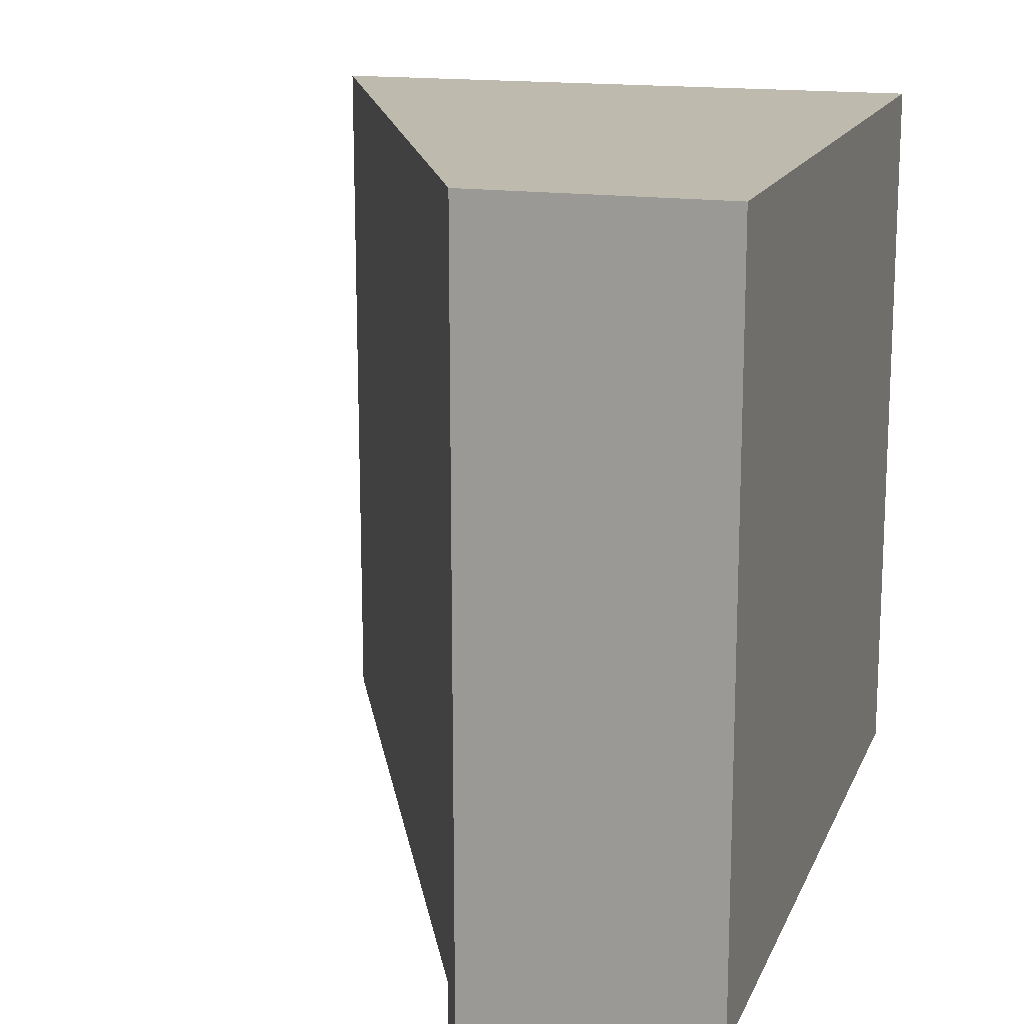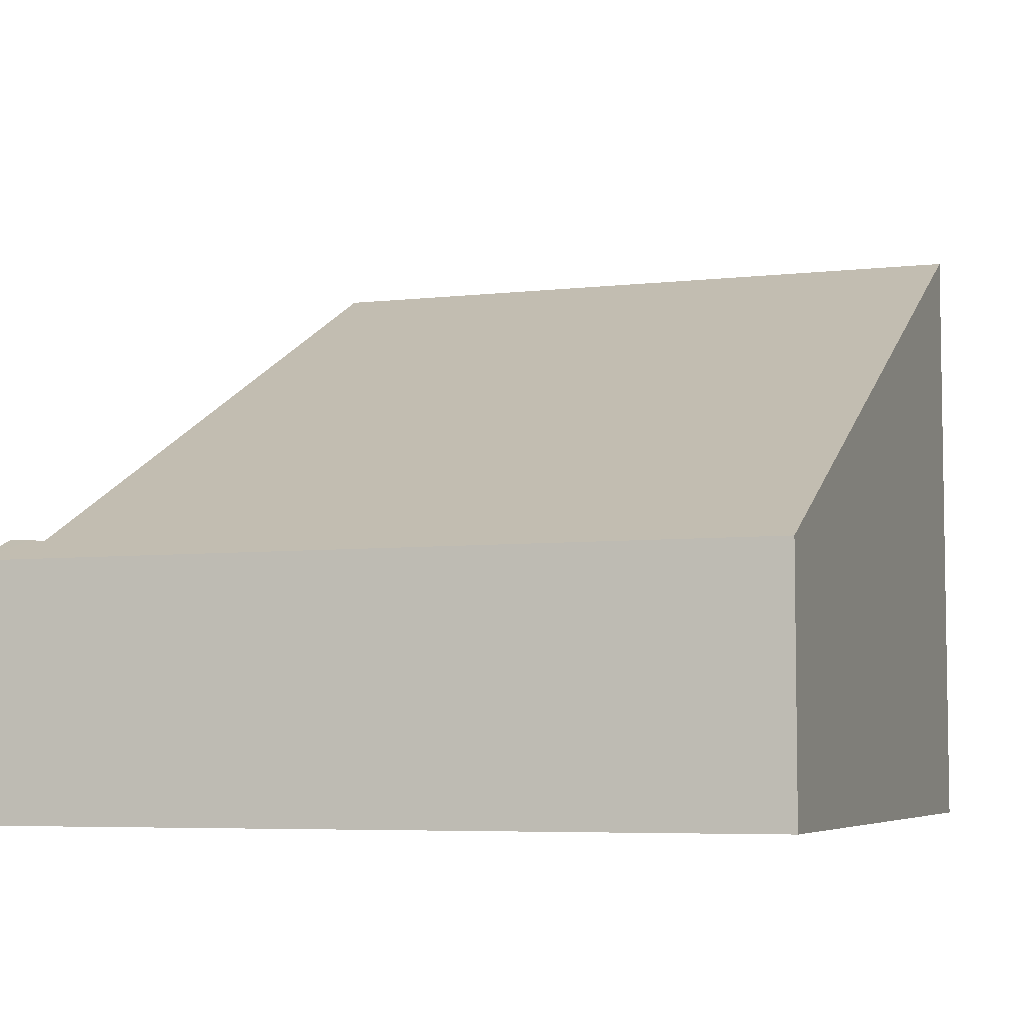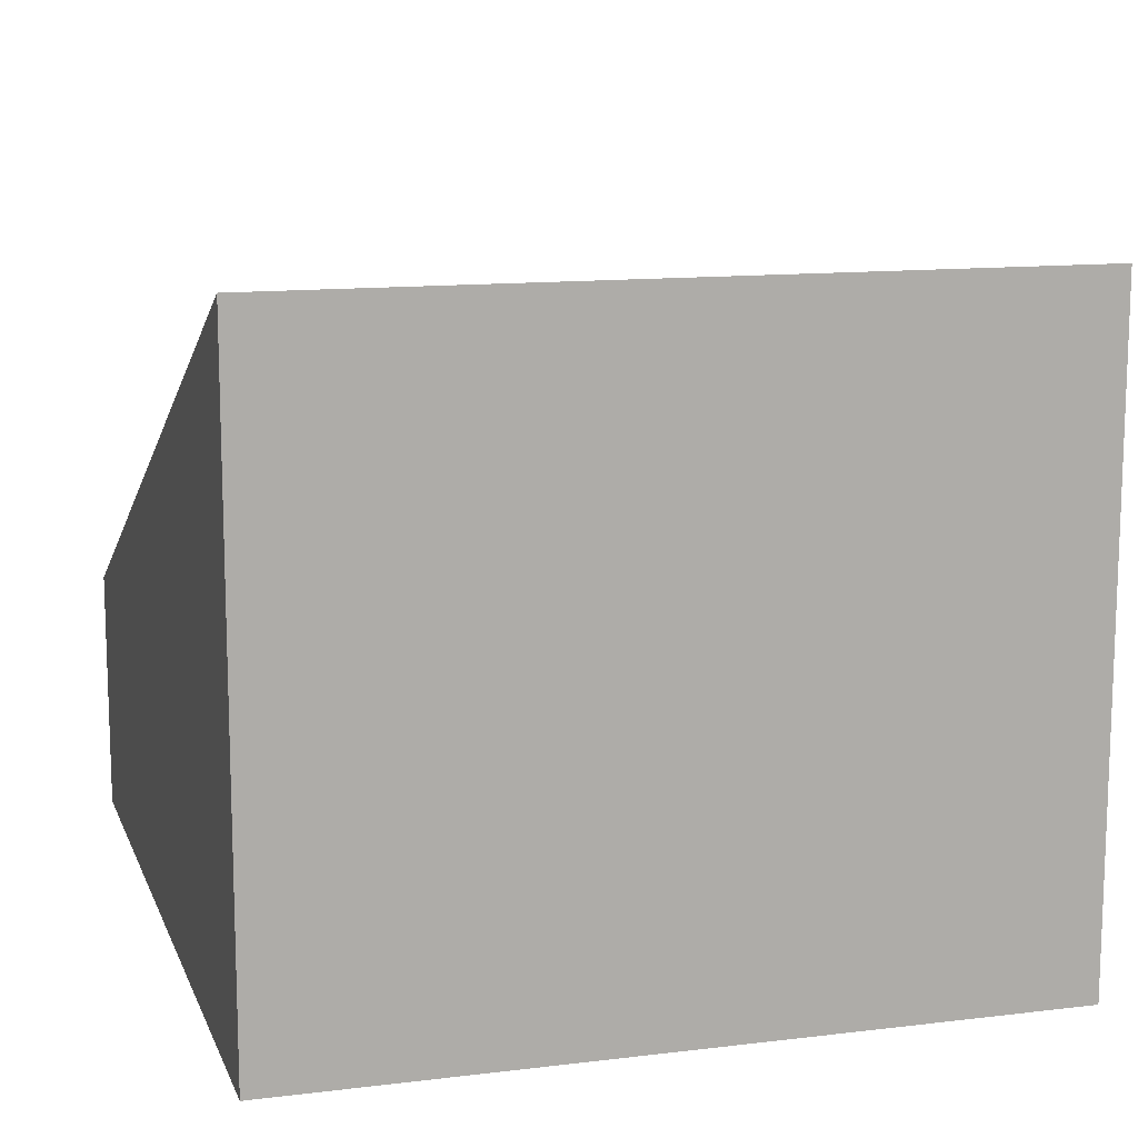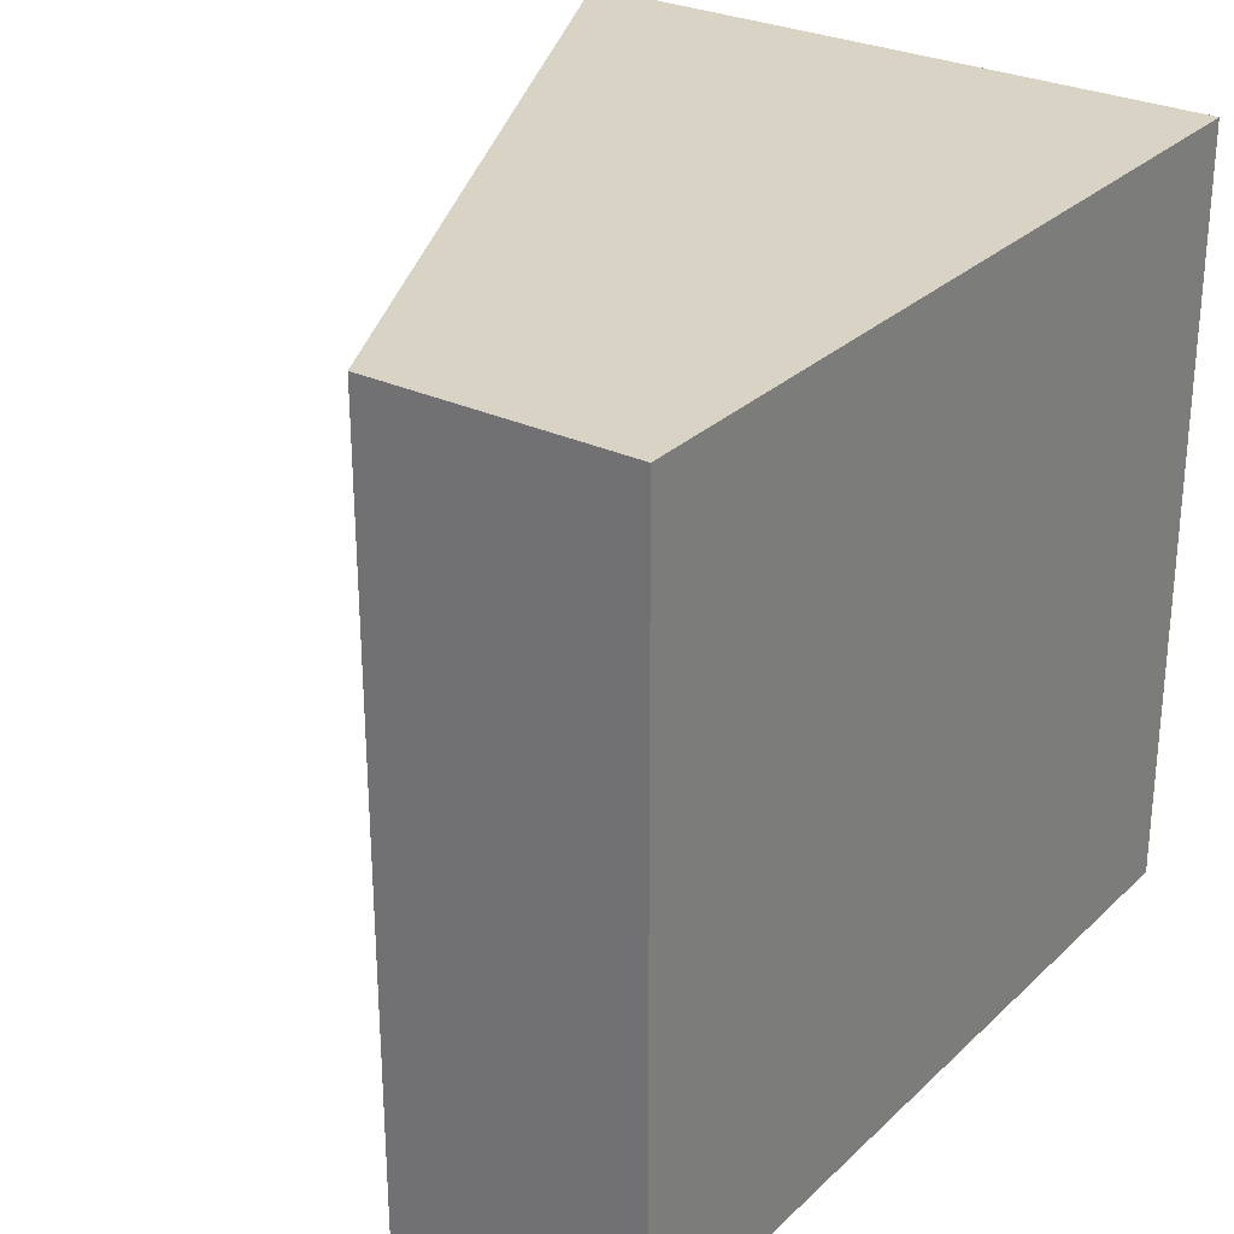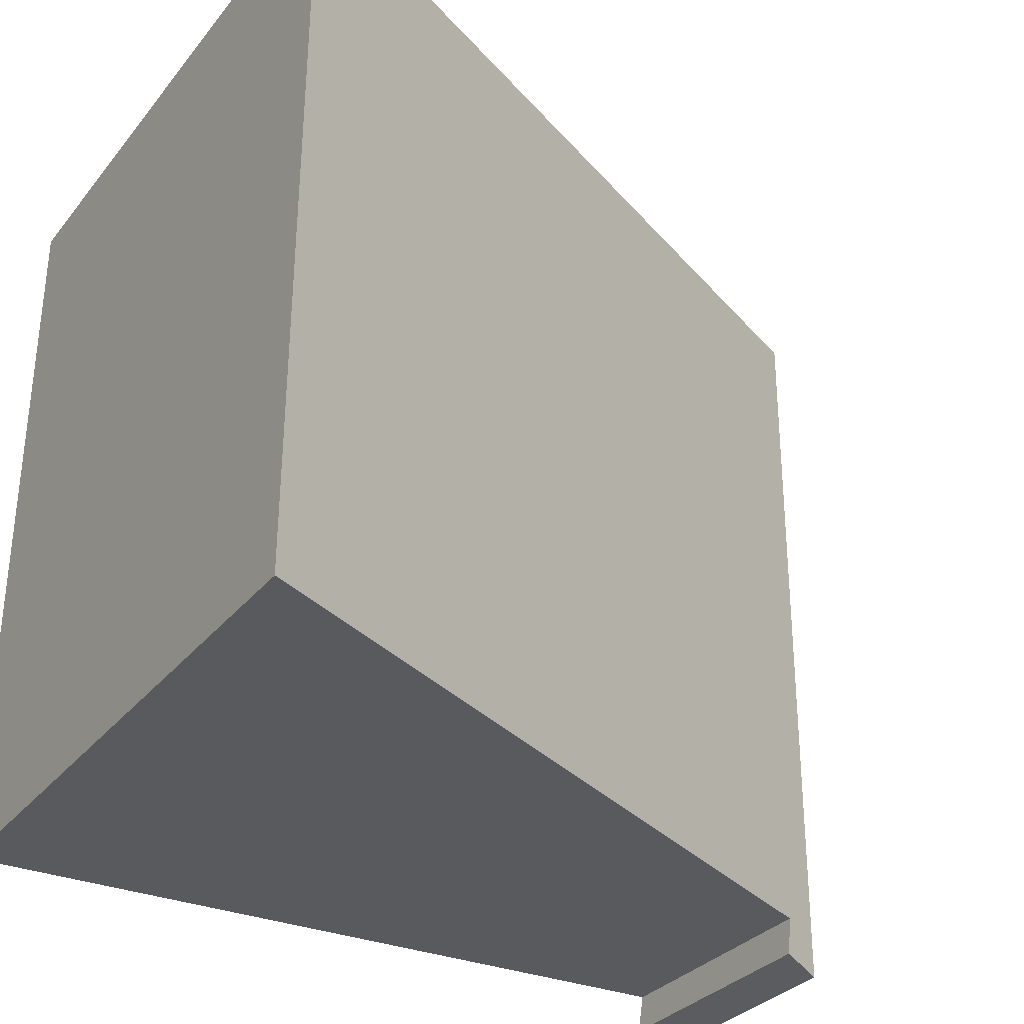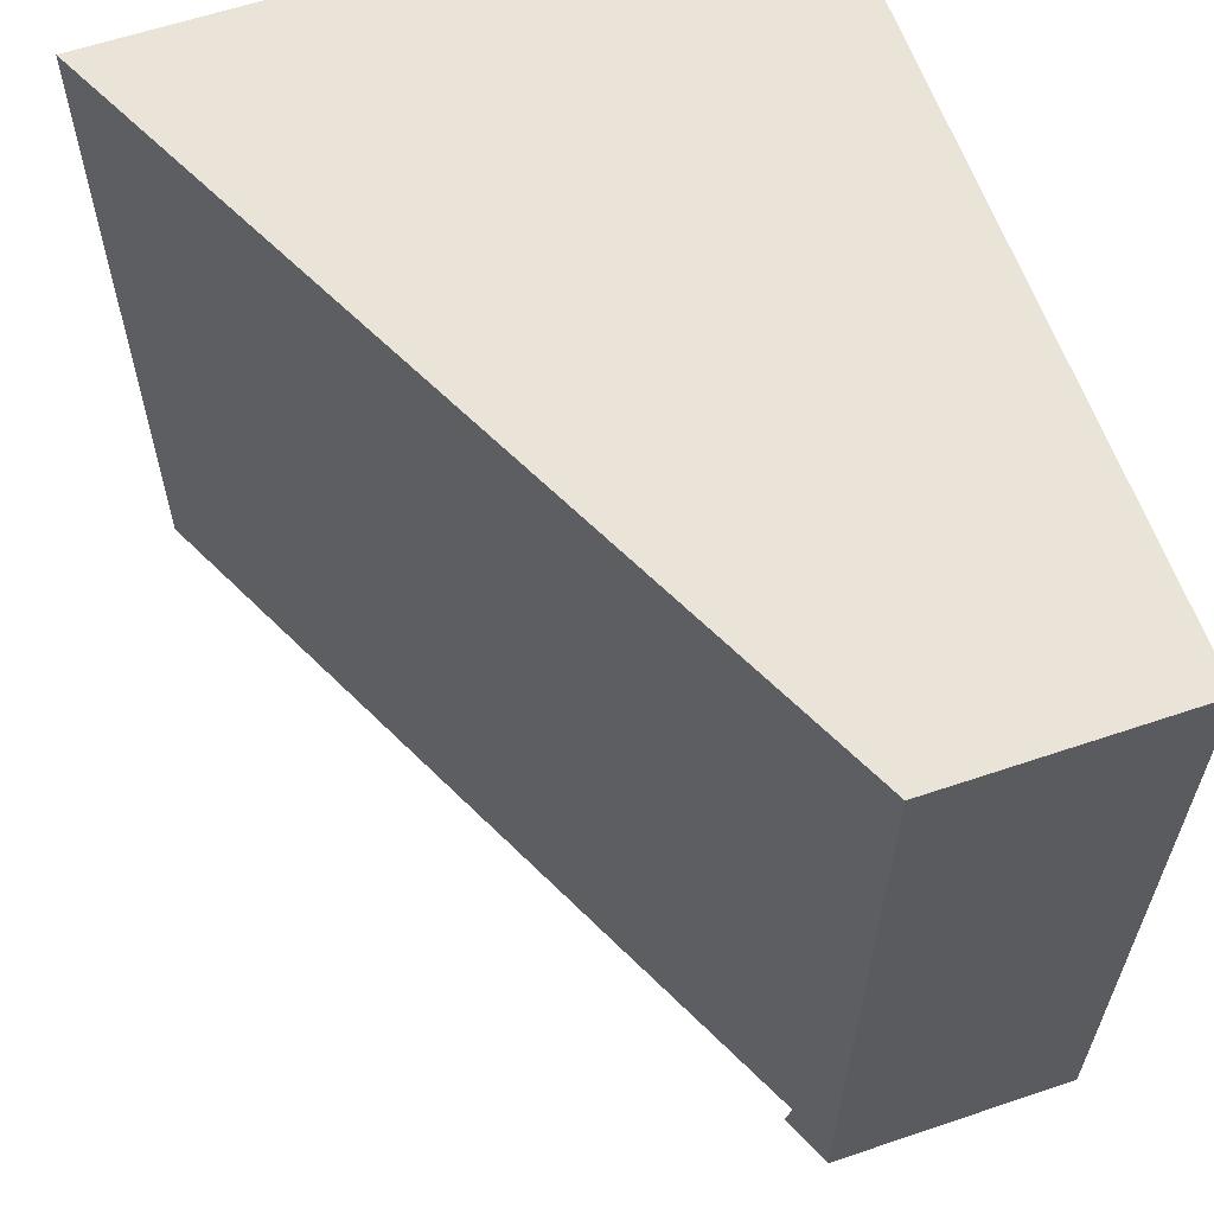
<metadata>
{"format":"obj","ext":"obj","renderer":"f3d","projection":"perspective","resolution":1024,"background":"white","views":[{"elev":15.9,"azim":-73.0,"up":"+Z"},{"elev":-5.8,"azim":-70.9,"up":"+Y"},{"elev":12.4,"azim":73.8,"up":"+Y"},{"elev":28.4,"azim":-54.6,"up":"+Z"},{"elev":-31.4,"azim":148.3,"up":"+Z"},{"elev":61.1,"azim":-109.0,"up":"+Z"}]}
</metadata>
<code>
v  6.365 4.924 -5.763
v  0.357 2.066 -5.672
v  6.329 4.916 -0.025
v  0.019 1.905 -5.802
v  0 1.905 1.166e-16
v  0.377 2.076 -5.804
v  0.02 1.905 -6.043
v  0.405 2.088 -5.983
v  0.02 3.7e-16 -6.043
v  0 0 0
v  0.019 3.553e-16 -5.802
v  6.329 1.531e-18 -0.025
v  6.365 3.529e-16 -5.763
v  0.405 3.664e-16 -5.983
v  0.357 3.473e-16 -5.672
v  0.377 3.554e-16 -5.804
g defaultobject
f 1 2 3
f 3 4 5
f 4 3 2
f 4 2 6
f 4 6 7
f 7 6 8
f 9 4 7
f 4 9 5
f 5 9 10
f 10 9 11
f 5 12 3
f 12 5 10
f 3 13 1
f 13 3 12
f 6 14 8
f 14 6 2
f 14 2 15
f 14 15 16
f 13 2 1
f 2 13 15
f 14 7 8
f 7 14 9
f 9 16 15
f 16 9 14
f 11 12 10
f 12 11 15
f 15 11 9
f 12 15 13

</code>
